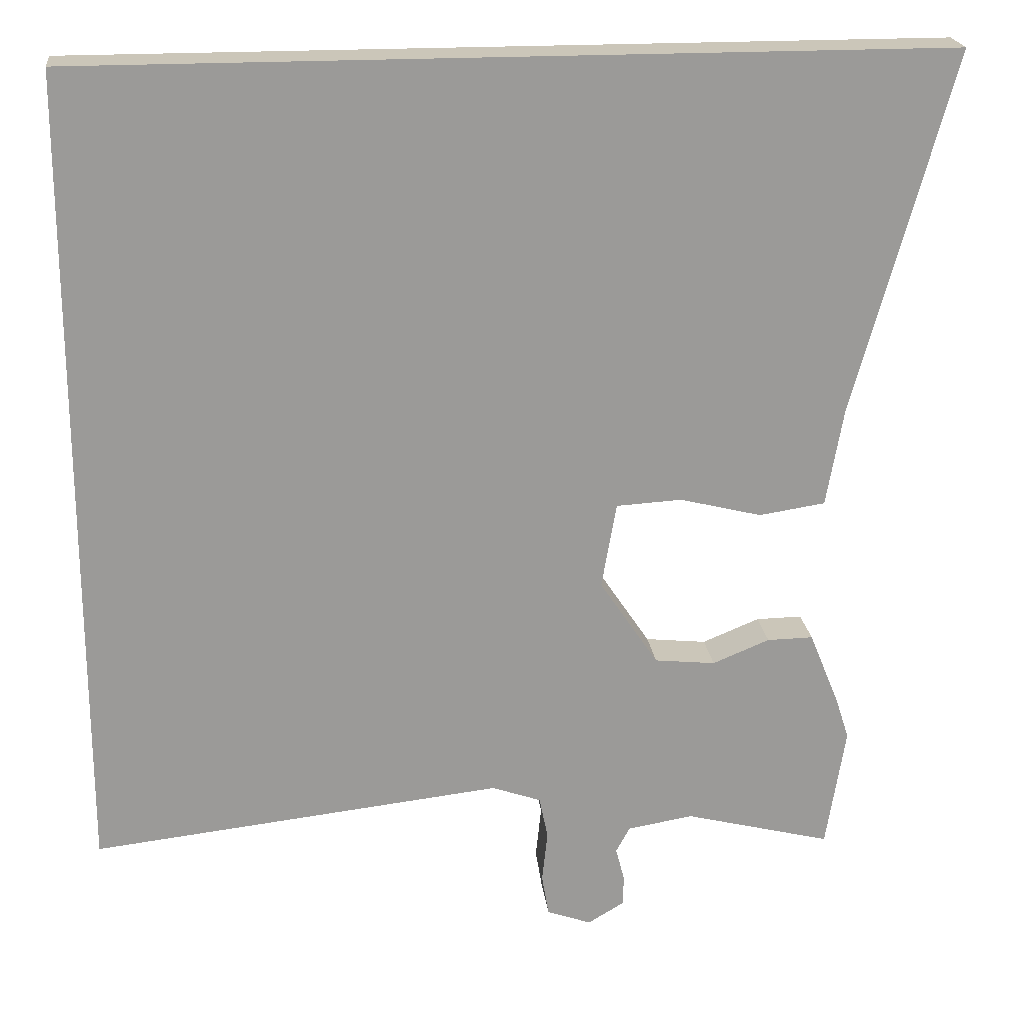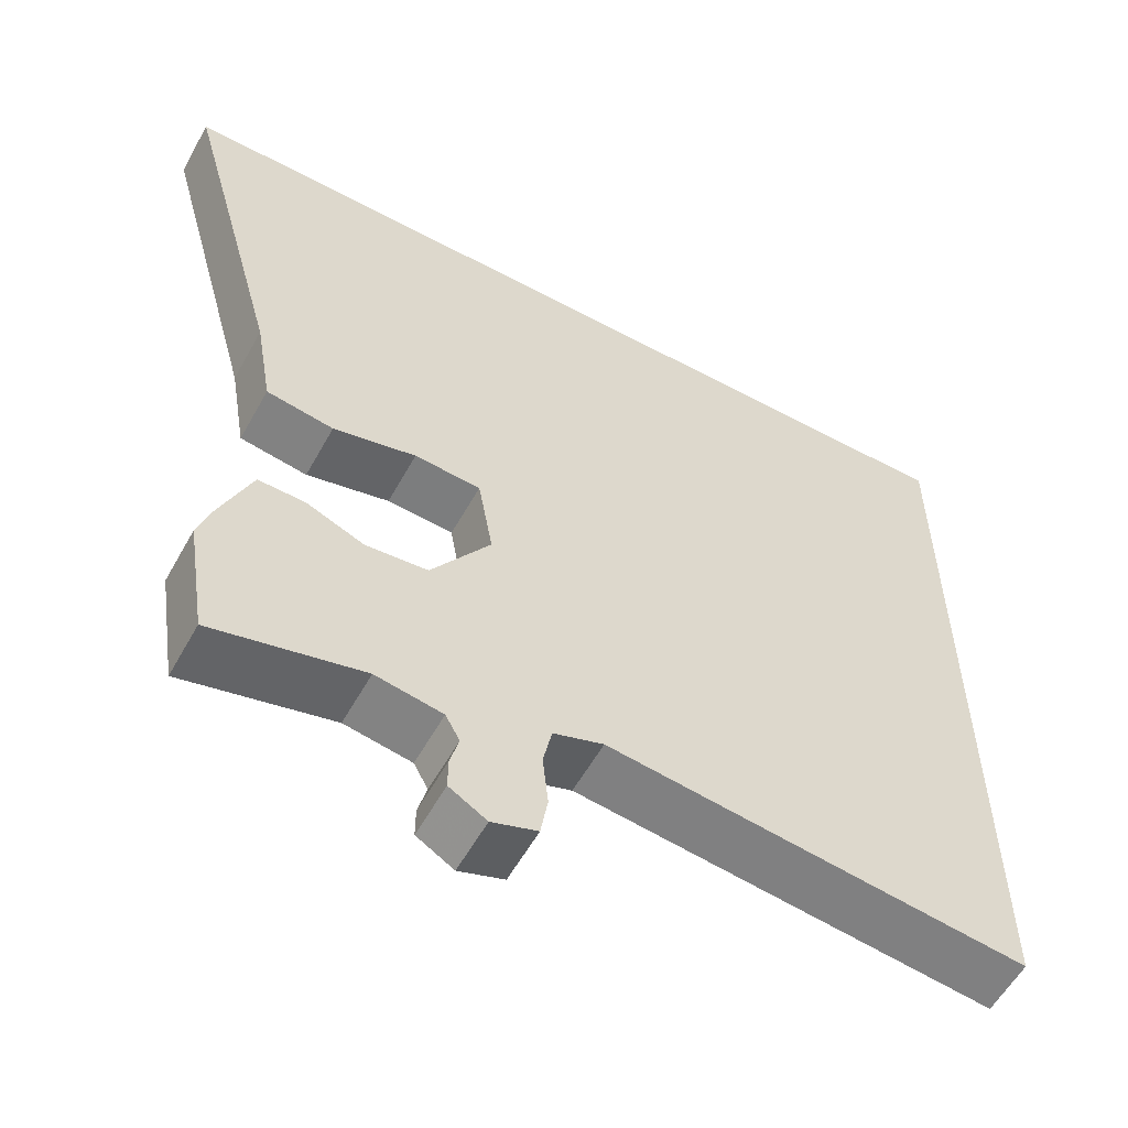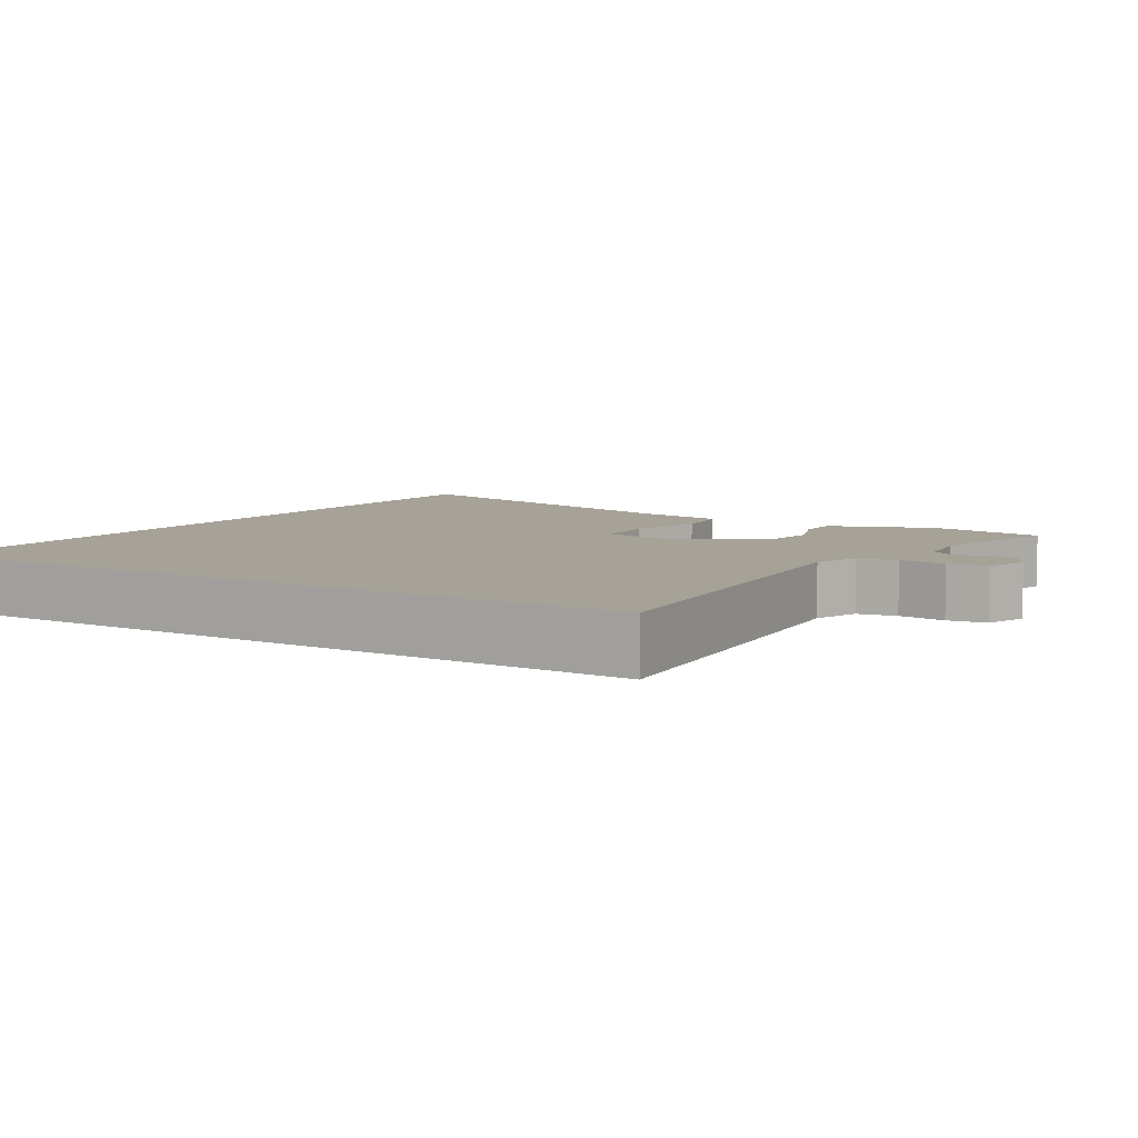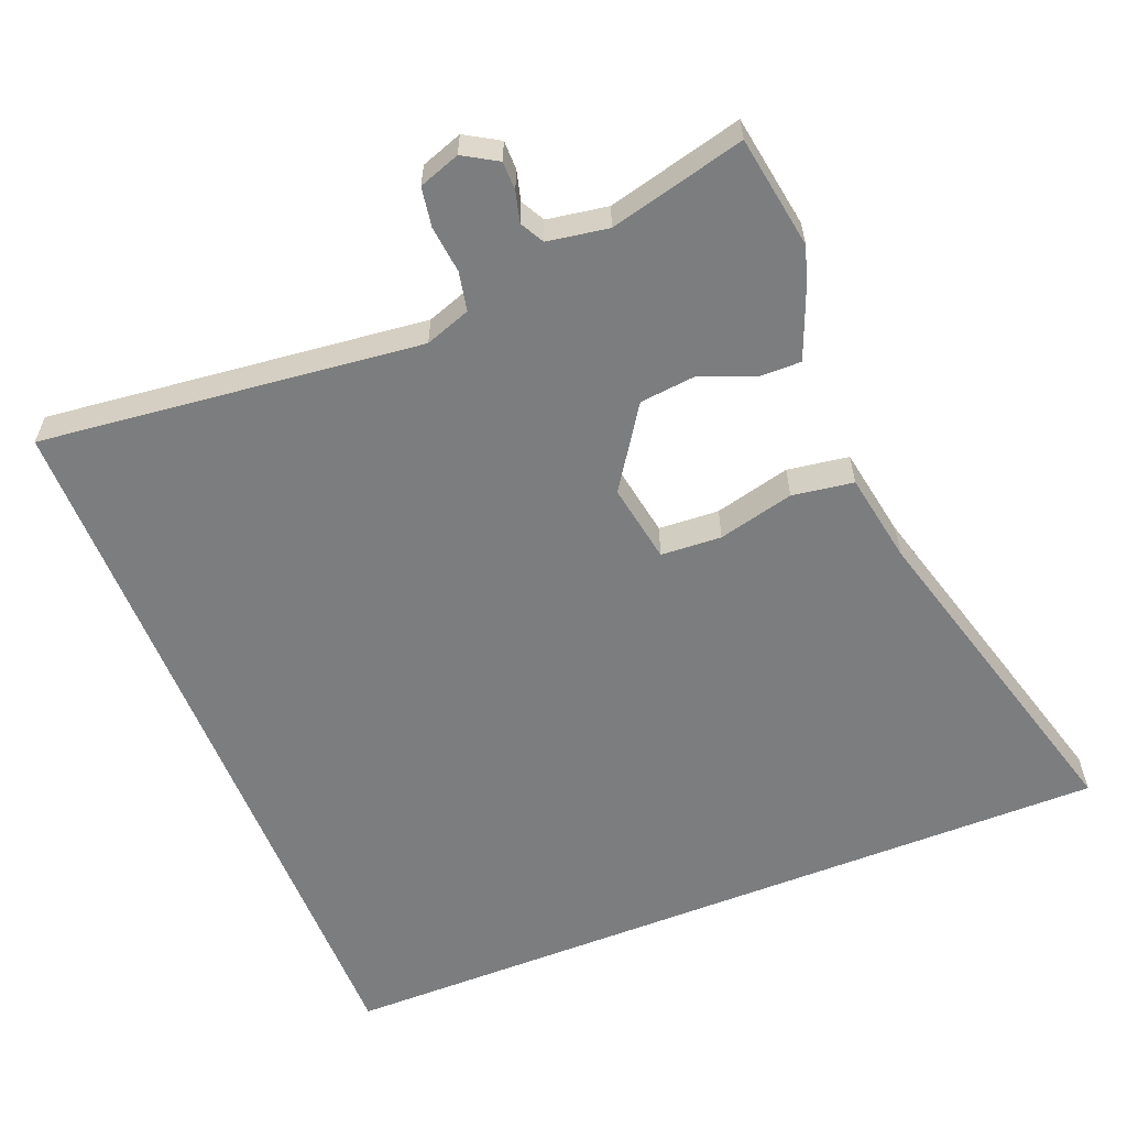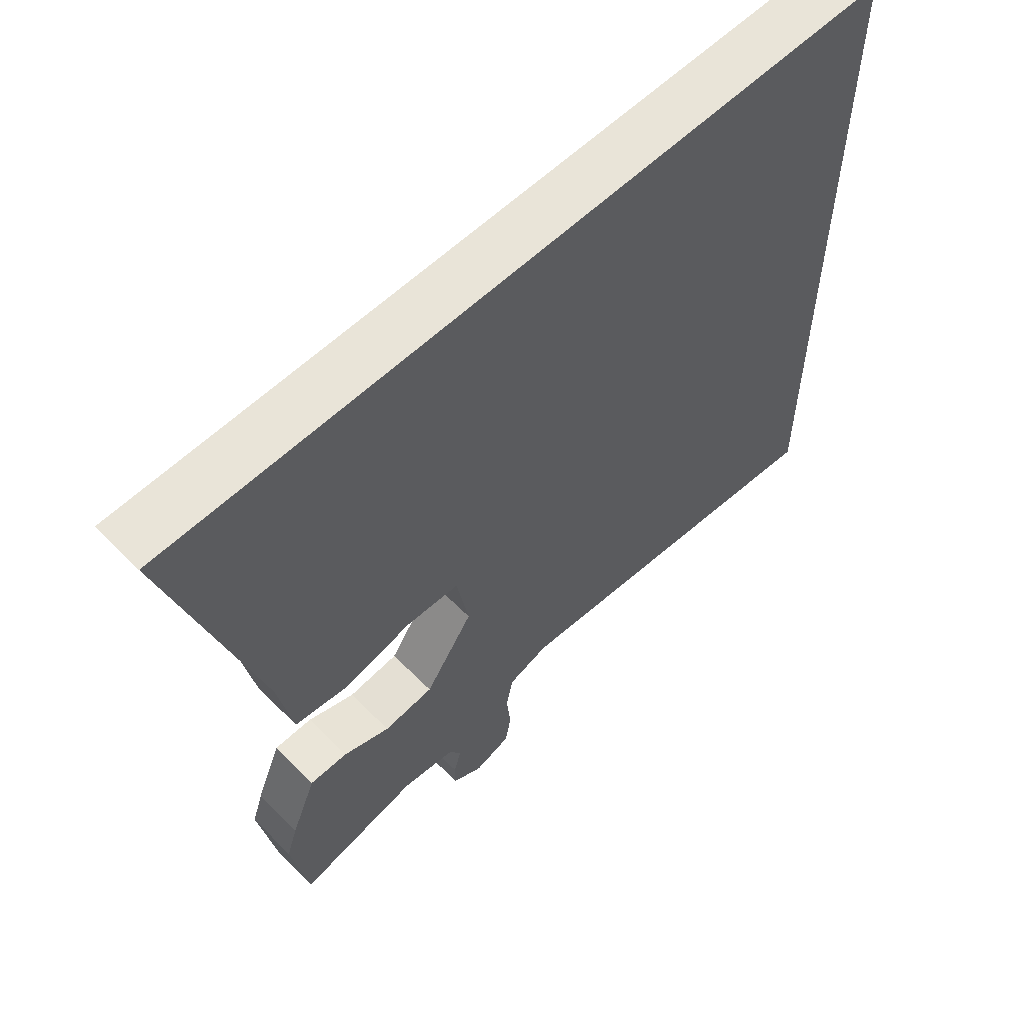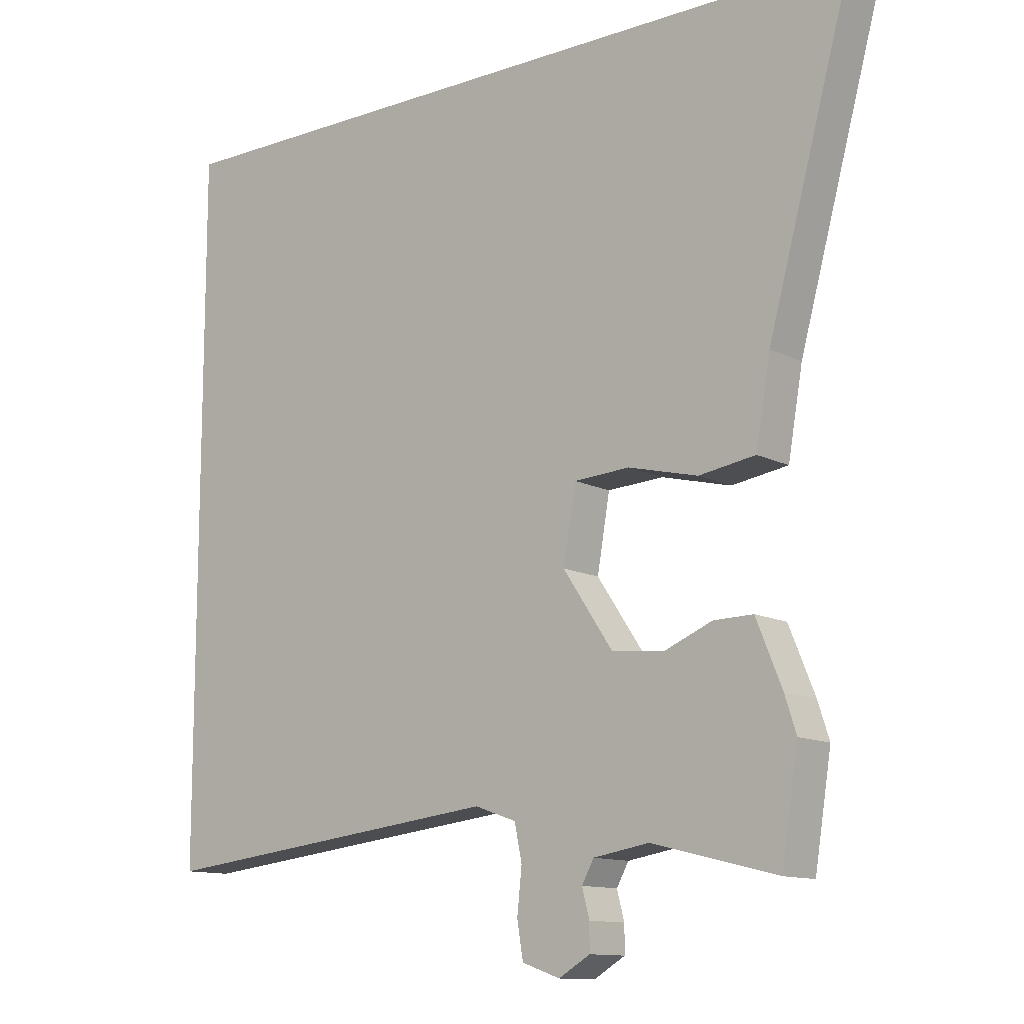
<metadata>
{"format":"obj","ext":"obj","renderer":"f3d","projection":"perspective","resolution":1024,"background":"white","views":[{"elev":21.0,"azim":173.5,"up":"+Z"},{"elev":-57.7,"azim":-29.0,"up":"+Z"},{"elev":6.5,"azim":122.6,"up":"+Y"},{"elev":-59.0,"azim":-158.1,"up":"+Y"},{"elev":60.0,"azim":-44.2,"up":"+Z"},{"elev":-12.1,"azim":-140.3,"up":"+Z"}]}
</metadata>
<code>
v 0.5 0.07 0.5
v 0.5 0.07 -0.542
v -0.027 0.07 -0.482
v -0.09 0.07 -0.504
v -0.101 0.07 -0.558
v -0.094 0.07 -0.624
v -0.103 0.07 -0.678
v -0.16 0.07 -0.698
v -0.207 0.07 -0.67
v -0.207 0.07 -0.63
v -0.196 0.07 -0.588
v -0.214 0.07 -0.555
v -0.298 0.07 -0.541
v -0.486 0.07 -0.588
v -0.511 0.07 -0.431
v -0.494 0.07 -0.378
v -0.455 0.07 -0.282
v -0.396 0.07 -0.283
v -0.323 0.07 -0.313
v -0.245 0.07 -0.305
v -0.17 0.07 -0.193
v -0.189 0.07 -0.083
v -0.273 0.07 -0.078
v -0.378 0.07 -0.104
v -0.463 0.07 -0.091
v -0.485 0.07 0.035
v -0.613 0.07 0.5
v 0.5 0 0.5
v 0.5 0 -0.542
v -0.027 0 -0.482
v -0.09 0 -0.504
v -0.101 0 -0.558
v -0.094 0 -0.624
v -0.103 0 -0.678
v -0.16 0 -0.698
v -0.207 0 -0.67
v -0.207 0 -0.63
v -0.196 0 -0.588
v -0.214 0 -0.555
v -0.298 0 -0.541
v -0.486 0 -0.588
v -0.511 0 -0.431
v -0.494 0 -0.378
v -0.455 0 -0.282
v -0.396 0 -0.283
v -0.323 0 -0.313
v -0.245 0 -0.305
v -0.17 0 -0.193
v -0.189 0 -0.083
v -0.273 0 -0.078
v -0.378 0 -0.104
v -0.463 0 -0.091
v -0.485 0 0.035
v -0.613 0 0.5
f 26 27 1
f 25 26 1
f 24 25 1
f 23 24 1
f 22 23 1
f 1 2 3
f 22 1 3
f 21 22 3
f 20 21 3 4
f 19 20 4 5
f 17 18 19
f 16 17 19
f 15 16 19
f 14 15 19
f 13 14 19
f 12 13 19 5
f 5 6 7
f 12 5 7
f 11 12 7
f 9 10 11
f 8 9 11
f 7 8 11
f 28 54 53
f 28 53 52
f 28 52 51
f 28 51 50
f 28 50 49
f 30 29 28
f 30 28 49
f 30 49 48
f 31 30 48 47
f 32 31 47 46
f 46 45 44
f 46 44 43
f 46 43 42
f 46 42 41
f 46 41 40
f 32 46 40 39
f 34 33 32
f 34 32 39
f 34 39 38
f 38 37 36
f 38 36 35
f 38 35 34
f 1 28 29 2
f 2 29 30 3
f 3 30 31 4
f 4 31 32 5
f 5 32 33 6
f 6 33 34 7
f 7 34 35 8
f 8 35 36 9
f 9 36 37 10
f 10 37 38 11
f 11 38 39 12
f 12 39 40 13
f 13 40 41 14
f 14 41 42 15
f 15 42 43 16
f 16 43 44 17
f 17 44 45 18
f 18 45 46 19
f 19 46 47 20
f 20 47 48 21
f 21 48 49 22
f 22 49 50 23
f 23 50 51 24
f 24 51 52 25
f 25 52 53 26
f 26 53 54 27
f 27 54 28 1

</code>
